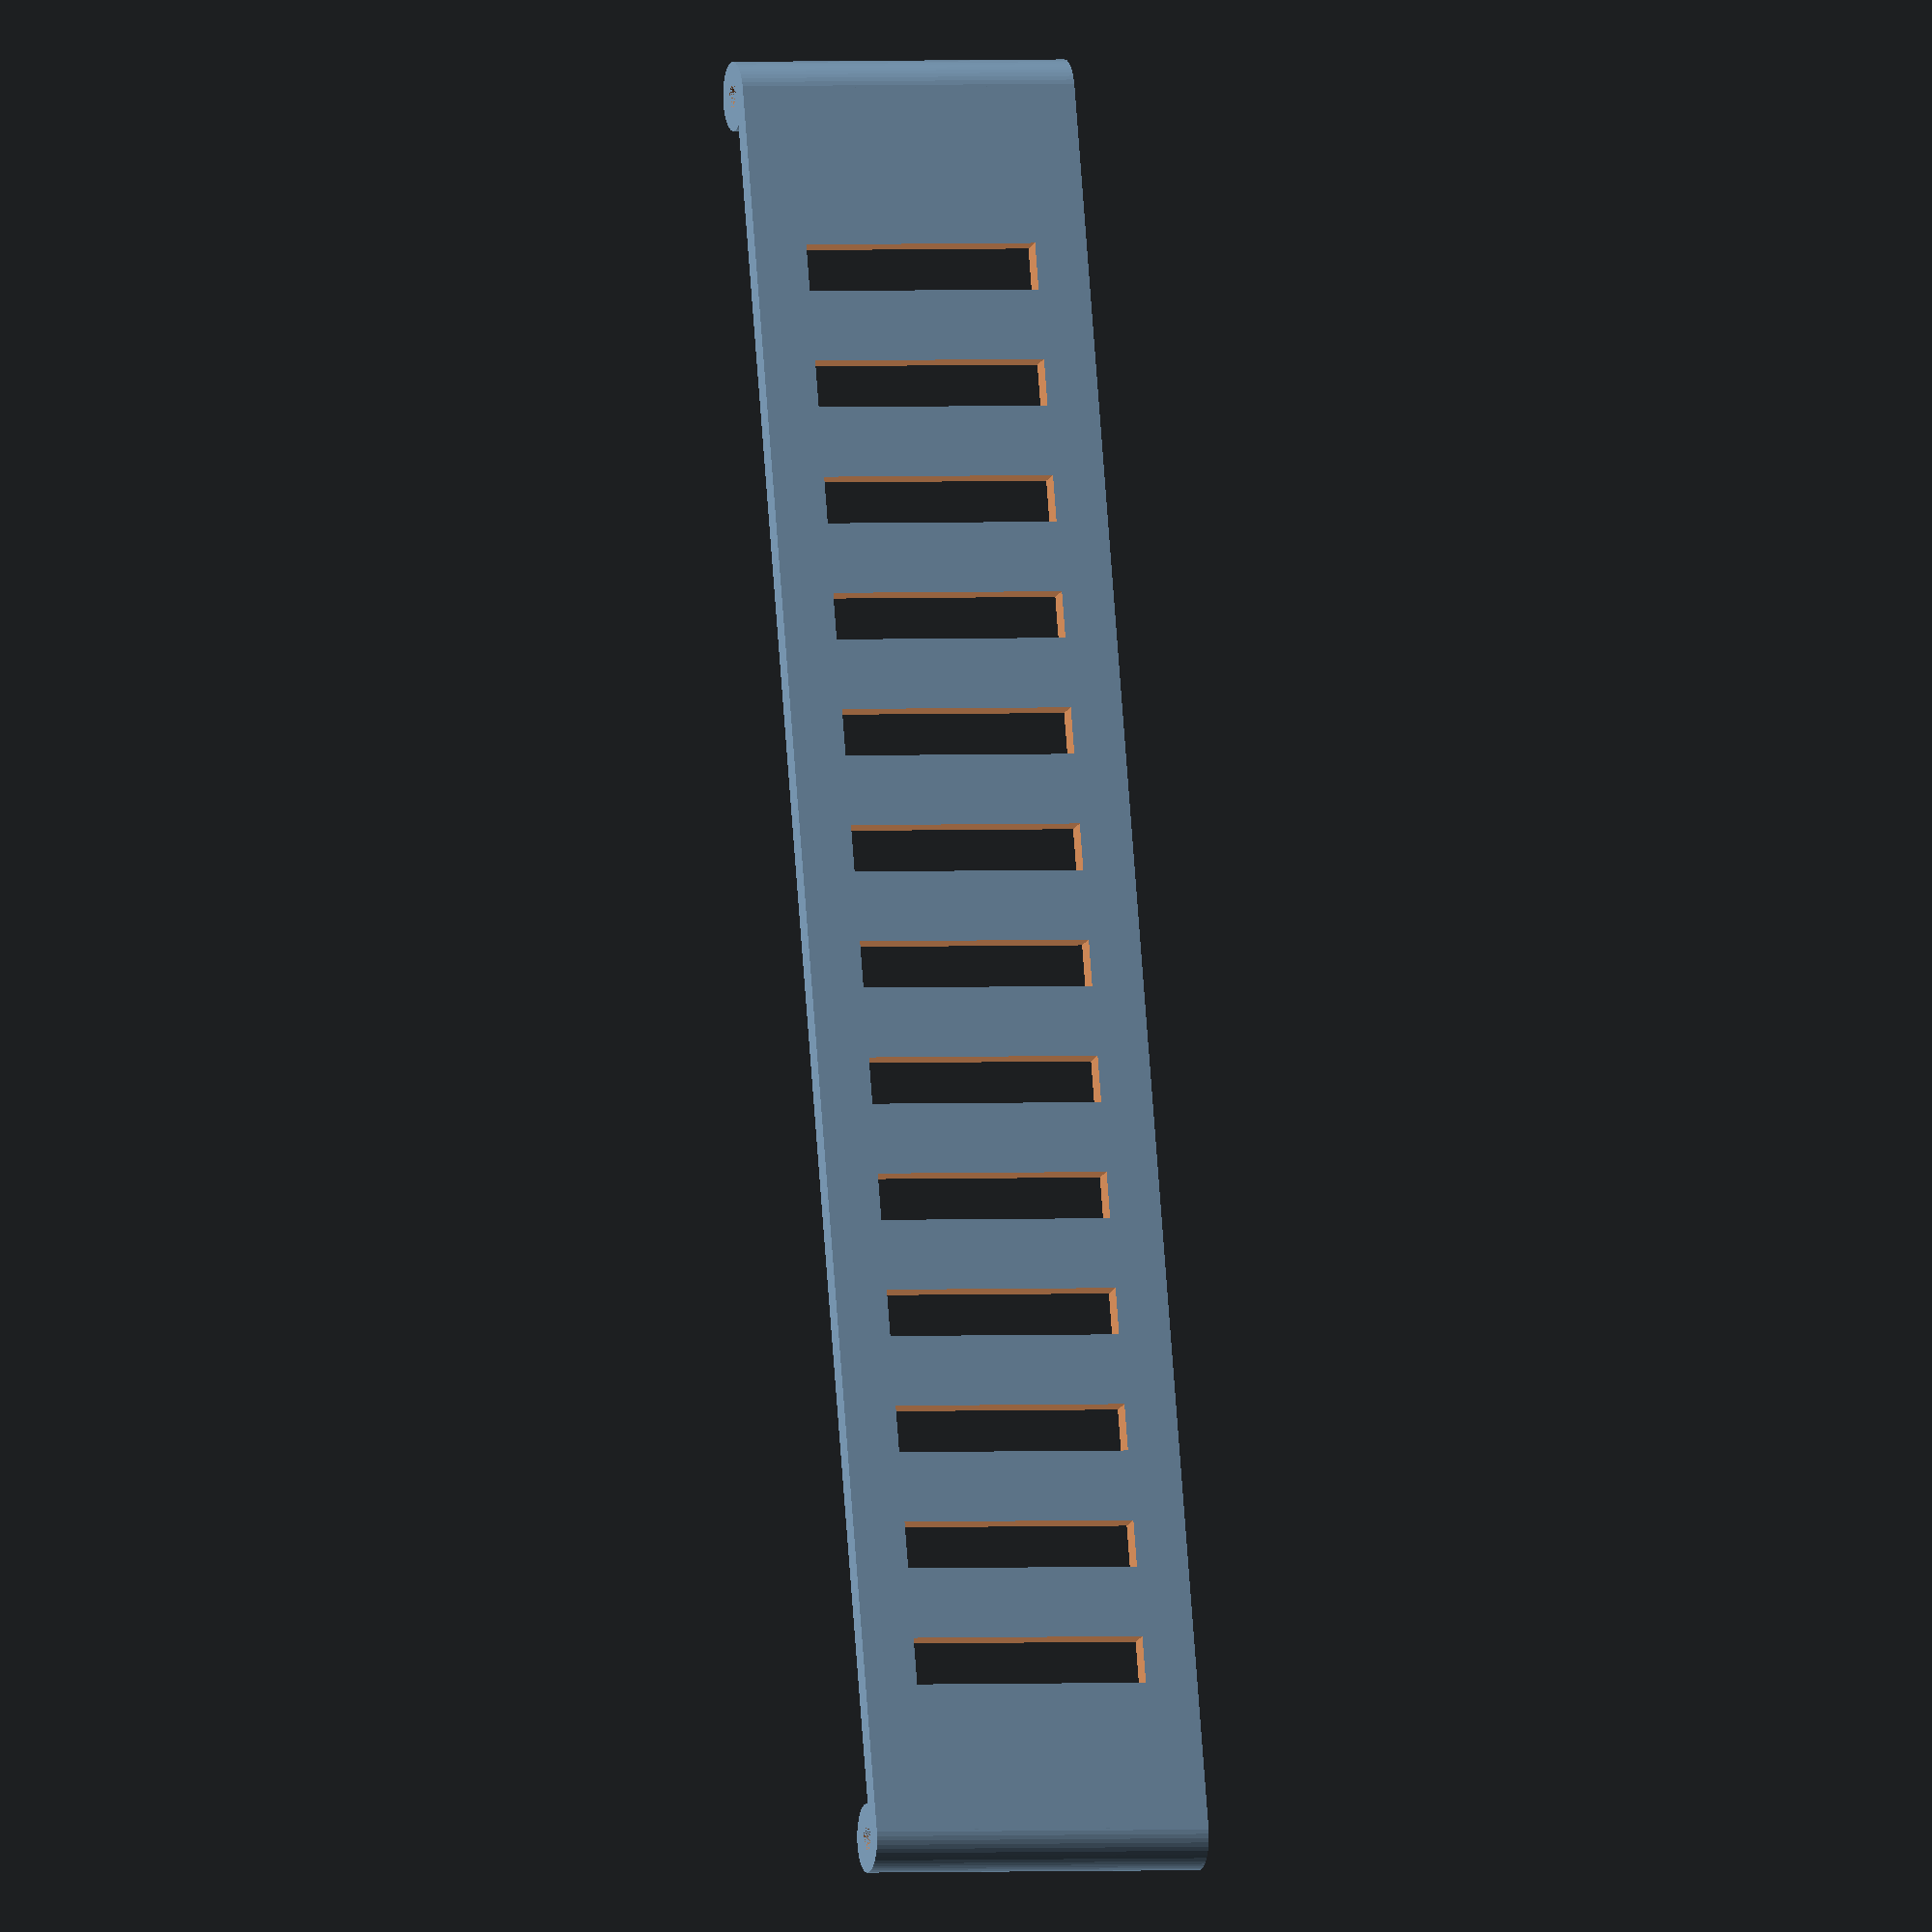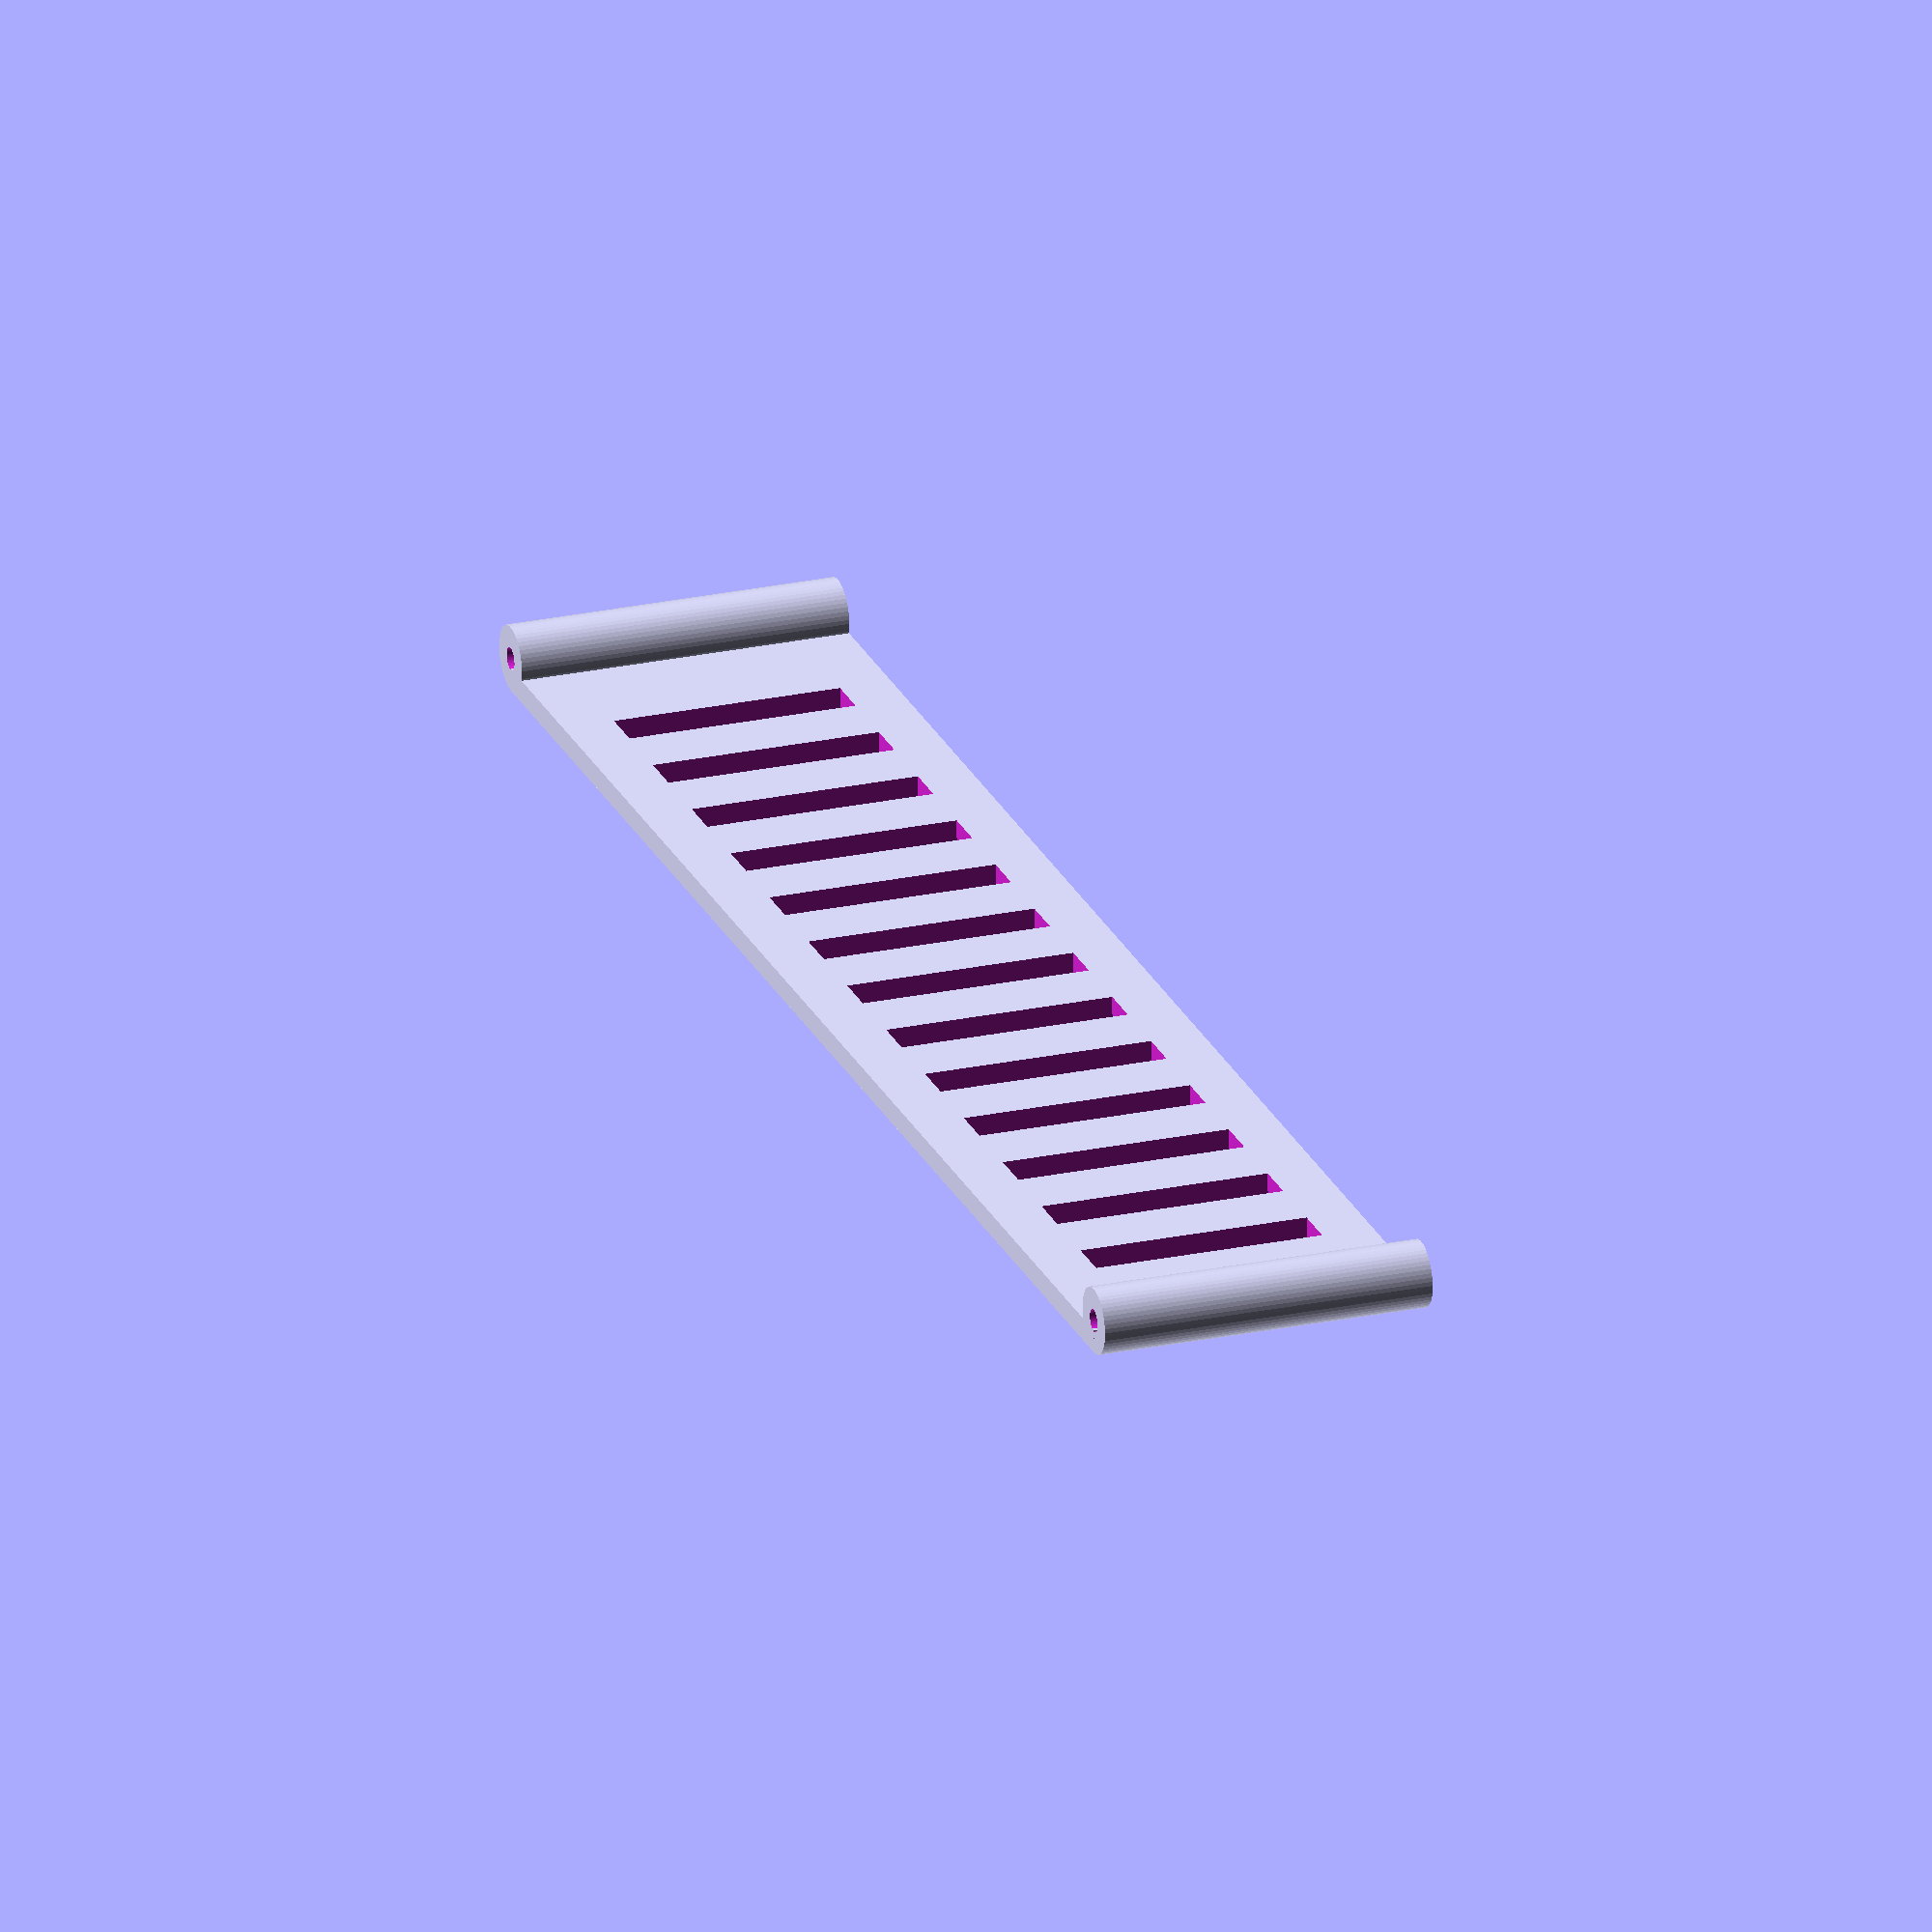
<openscad>
/******************************************************
*  A flexible bracelet with the customizable length   *
*  for the "Ultrasound-sensing based navigational     *
*  support for visually impaired"                     *
*  https://www.thingiverse.com/thing:3717730          *
*                                                     *
*  Instructions:
*  https://www.appropedia.org/Low-cost_open_source_ultrasound-sensing_based_navigational_support_for_visually_impaired
*                                                     *
*                                                     *
*  Aliaksei Petsiuk, 2019                             *
*  Licence: CC BY-SA 3.0                              *
*                                                     *
*******************************************************/

$fn = 50;  // resolution
len = 150; // variable length

// round fixator #1
difference(){
    cylinder(  29, d=5.8, center=false);
    cylinder(h=30, d1=2, d2=2, center=false);
}

// round fixator #2
translate([len, 0, 0])
difference(){
    cylinder(  29, d=5.8, center=false);
    cylinder(h=30, d1=2, d2=2, center=false);
}

// bracelet
difference(){
translate([0, -2.9, 0])
cube([len,2,29],false);

// perforation pattern
for(i=[0:len/10-3])
    translate([i*10+13.5,-4,4.5])
       cube([4,5,20],false);
}

// end
</openscad>
<views>
elev=178.6 azim=285.0 roll=286.8 proj=o view=wireframe
elev=155.0 azim=178.1 roll=109.0 proj=o view=wireframe
</views>
